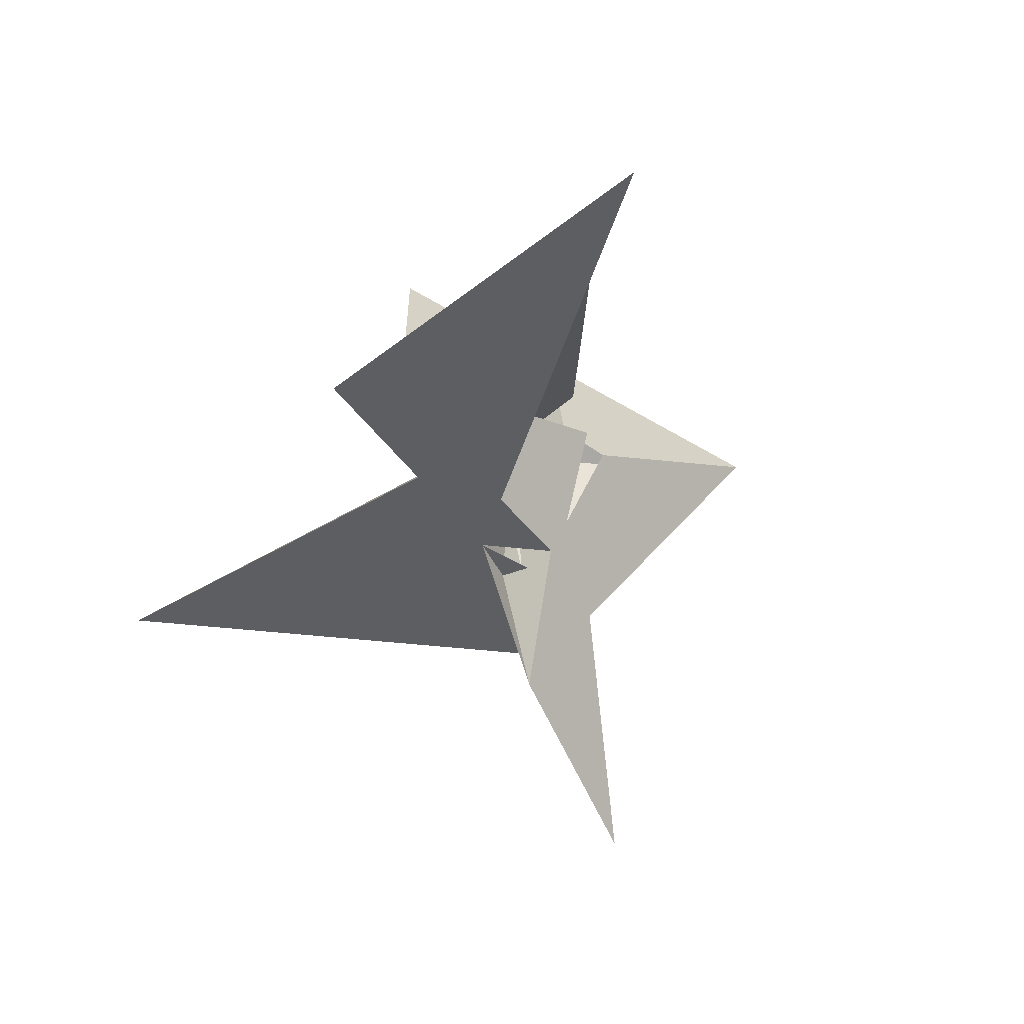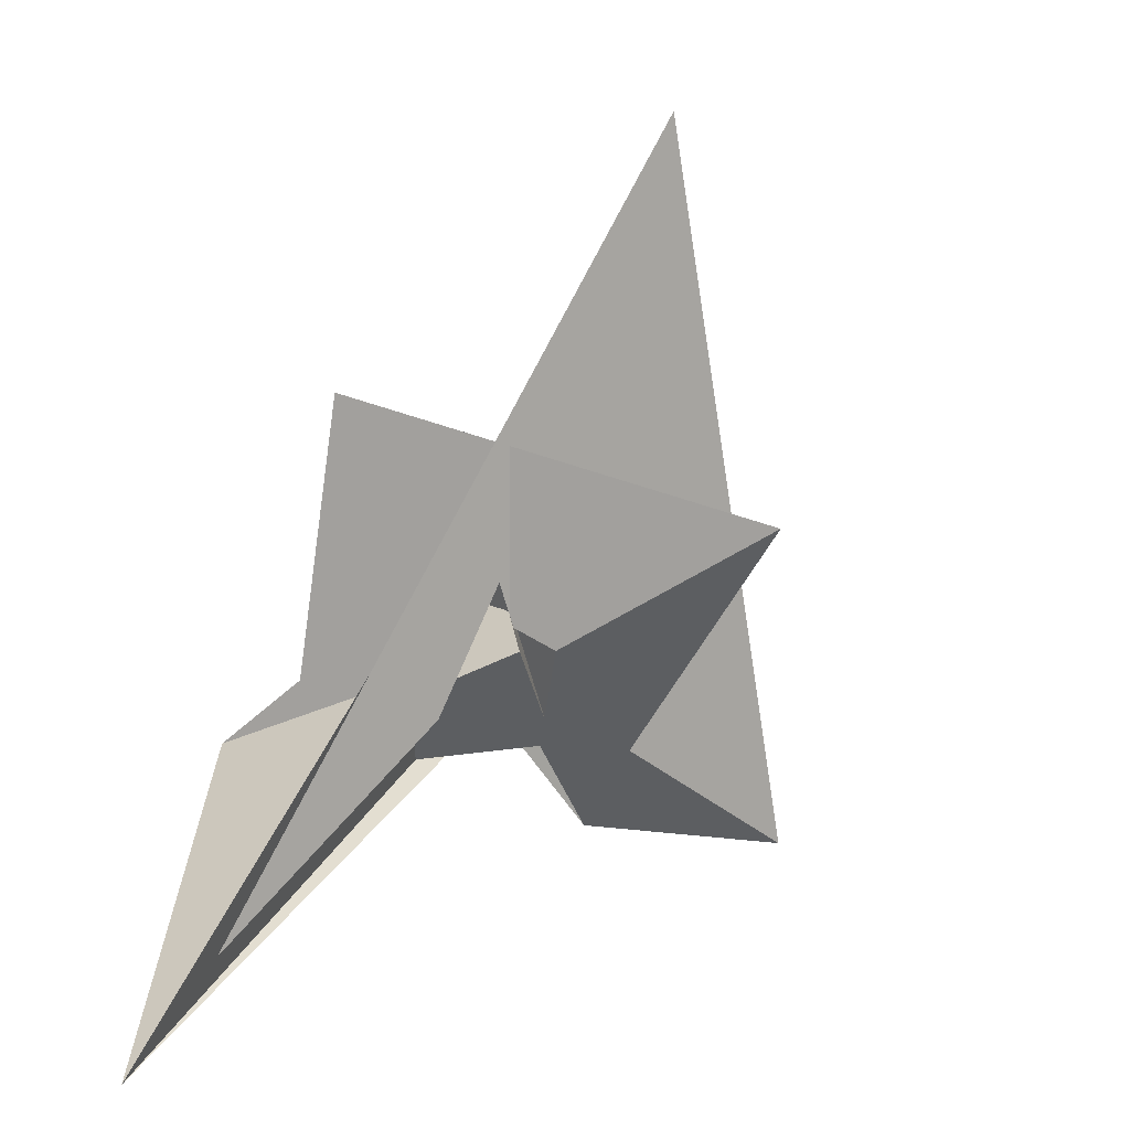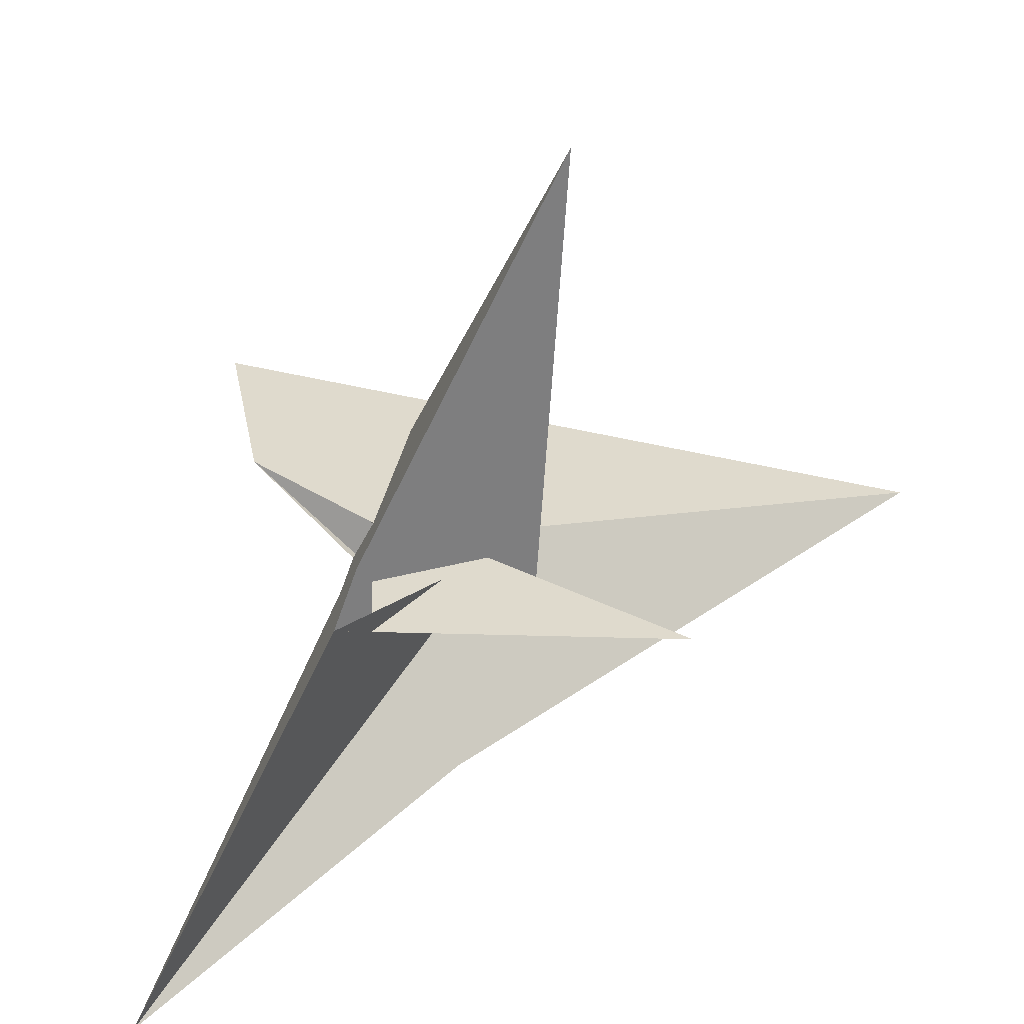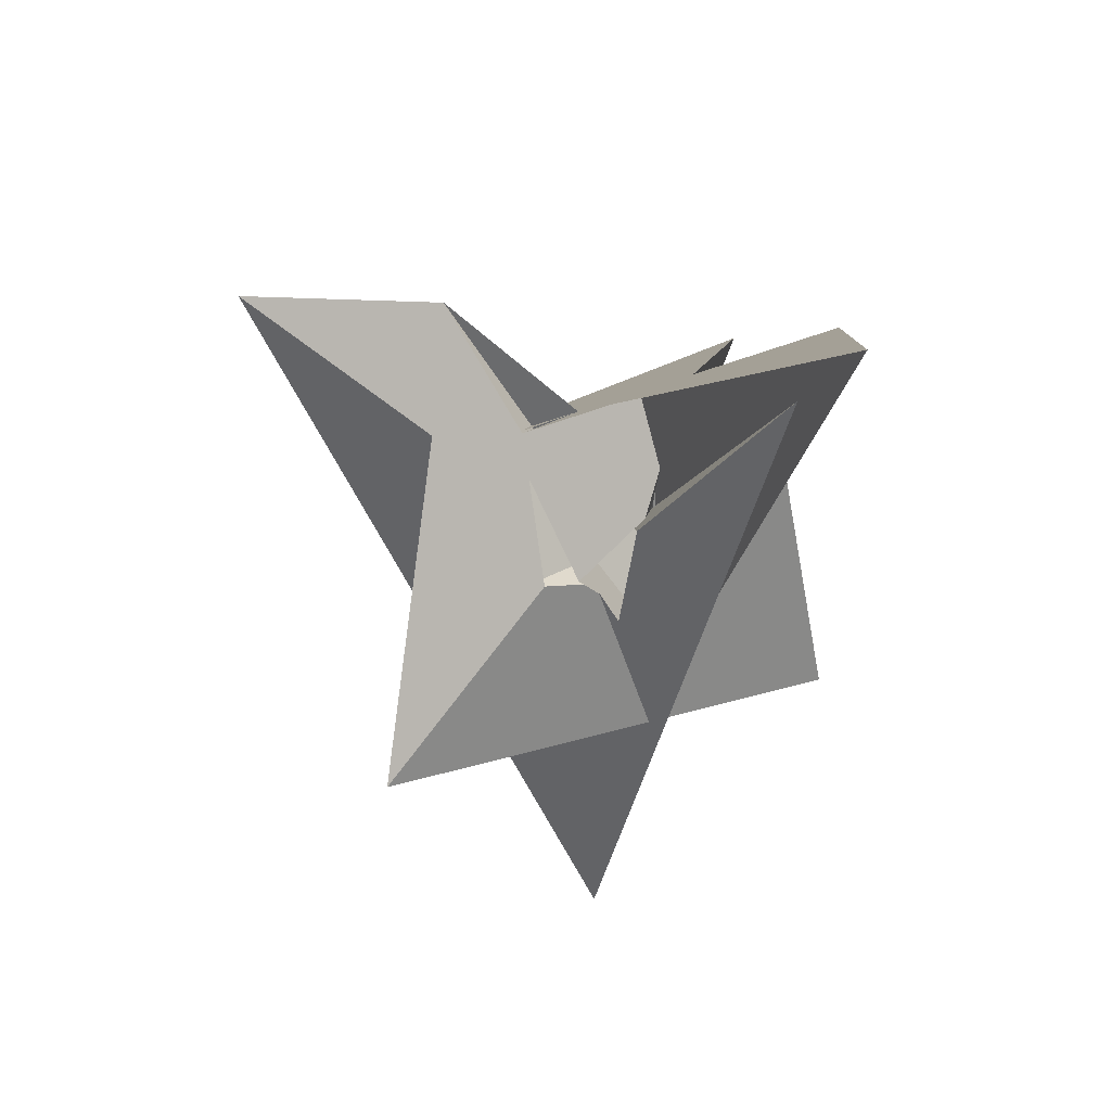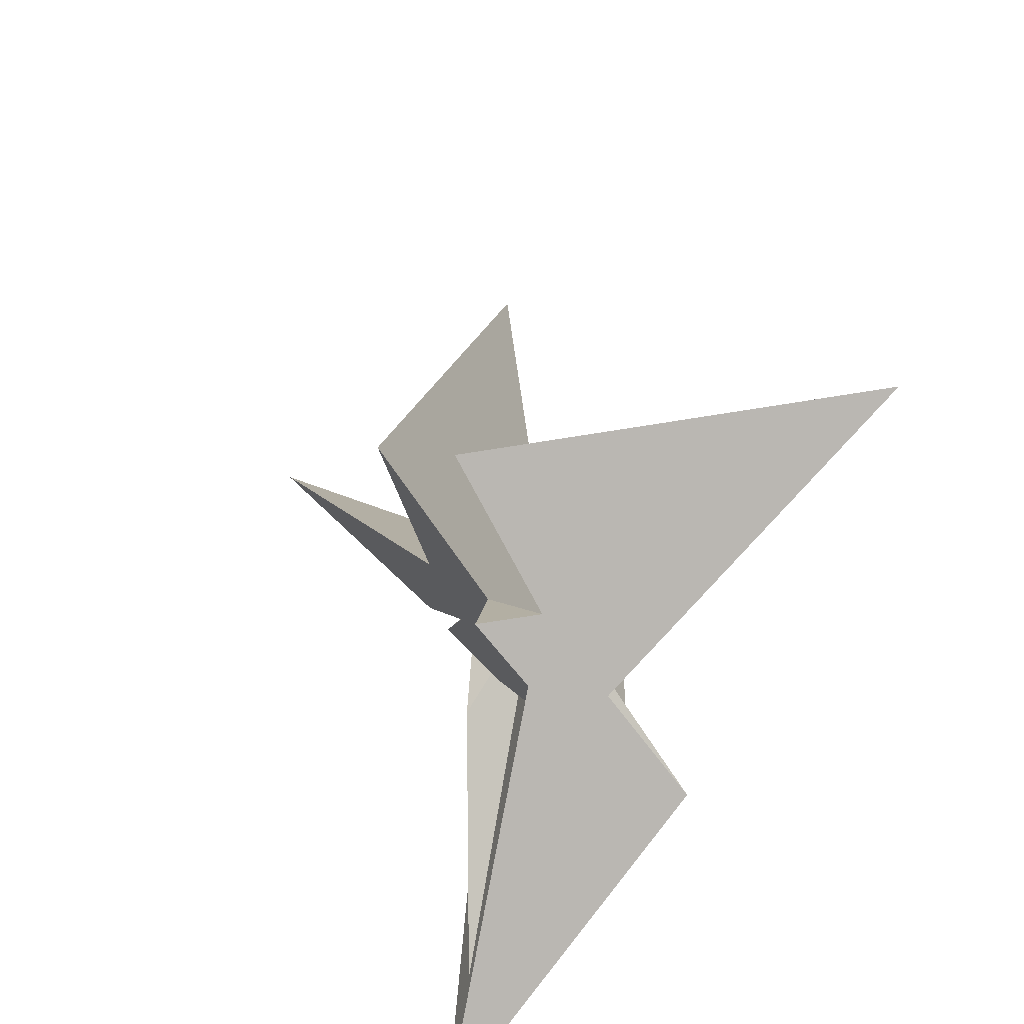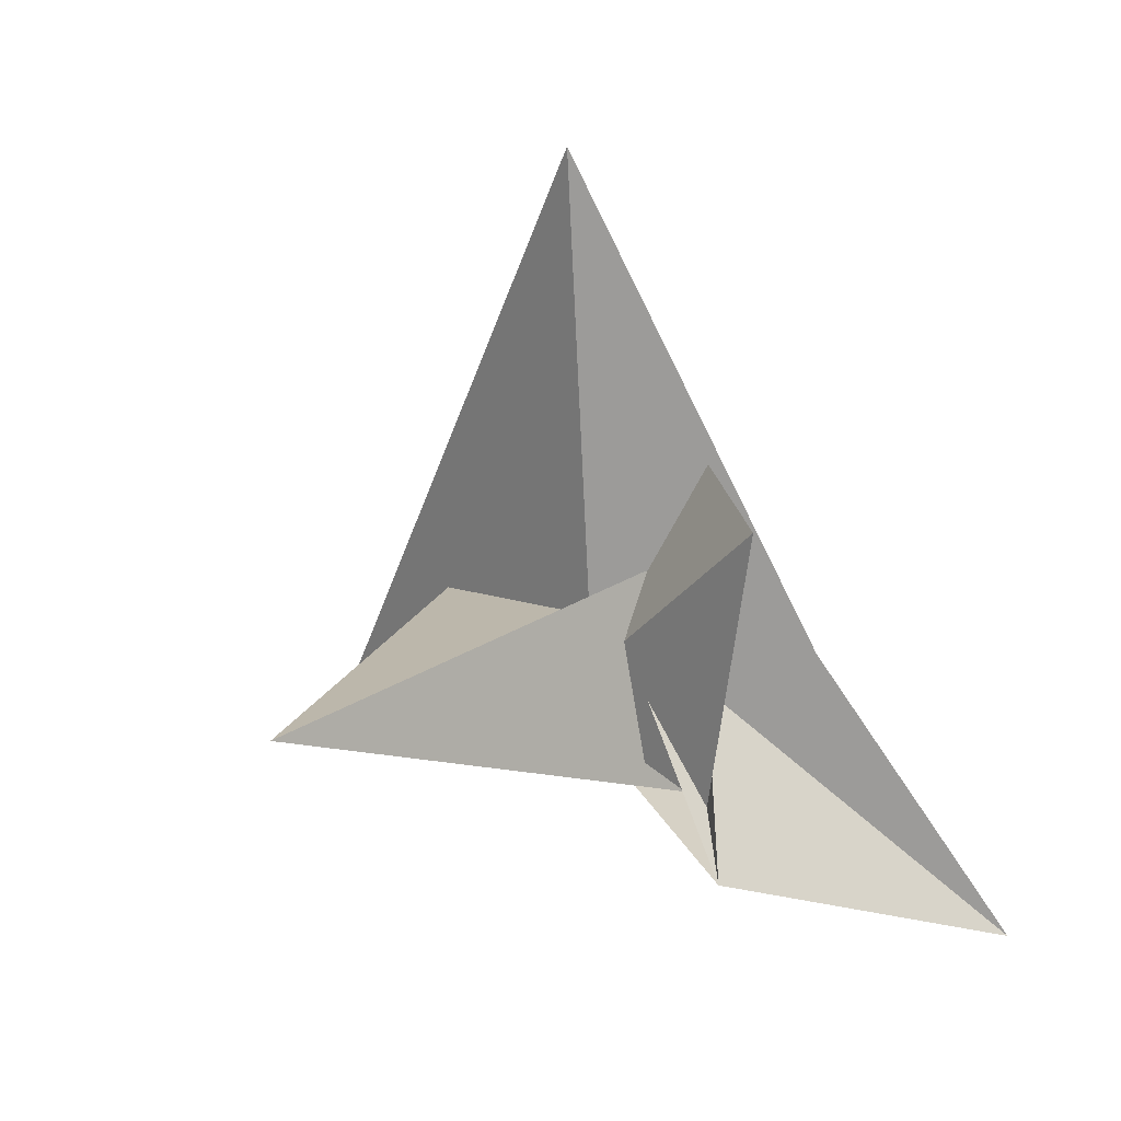
<metadata>
{"format":"obj","ext":"obj","renderer":"f3d","projection":"perspective","resolution":1024,"background":"white","views":[{"elev":-69.6,"azim":-46.7,"up":"+Z"},{"elev":-79.8,"azim":-13.1,"up":"+Y"},{"elev":15.6,"azim":-104.0,"up":"+Y"},{"elev":-55.6,"azim":-174.5,"up":"+Y"},{"elev":-52.0,"azim":137.4,"up":"+Z"},{"elev":27.2,"azim":-119.1,"up":"+Z"}]}
</metadata>
<code>
v -5.295 -19.33 50.93
v 9.778 -12.08 18.02
v -12.17 -18.1 60.07
v -9.623 -6.647 41.23
v 3.425 19.71 -13.32
v 18.67 4.315 -17.12
v 18.56 -20.89 15.74
v -6.238 -6.097 35.24
v -10.45 3.423 29.45
v -8.236 9.091 18.65
v -11.44 13.47 17.97
v 1.177 -18.42 22.64
v 14.62 14.79 164.8
v -53.45 -77.77 -70.18
v 61.82 29.08 7.907
v 40.56 9.06 -8.511
v -3.535 -20.98 31.06
v 44.39 11.28 -14.4
v 98.63 51.52 -42.02
v -11.4 -33.37 -6.969
v -16.58 -10.06 -3.639
v -27.2 -3.529 -34.05
v -70.02 10.51 -38.68
v 3.093 -18.68 19.27
v 15.68 -22.36 16.33
v -59.1 -4.232 69.5
v 64.84 -43.1 65.99
v -50.74 2.933 -24.59
v -14.89 1.017 -28.23
v -68.26 -104.5 -98.37
v -6.439 6.331 22.31
v -2.321 16.2 21.75
v -8.292 -2.786 38.73
v -18.61 -12.28 -12.58
v -44.35 138.7 35.58
v 19.03 17.21 -10.27
v 17.21 23.83 -7.311
v 2.559 -7.812 19.78
v -3.215 5.706 21.56
v -14.29 12.25 24.27
v 38.22 32.34 -44.72
v 6.03 -24.2 14.31
v -16.03 11.99 18.1
v -13.52 -19.09 -1.348
f 1 2 7 6 5 11 10 9 8 4 3
f 1 2 15 16 18 19 13 14 20 17 12
f 1 3 21 22 23 28 26 27 25 24 12
f 3 4 33 31 32 13 14 30 29 34 21
f 5 6 29 30 23 22 35 15 16 36 37
f 2 7 25 24 38 39 31 32 40 35 15
f 4 8 17 12 24 38 42 41 37 36 33
f 9 10 39 31 33 36 16 18 27 26 43
f 5 11 28 26 43 40 32 13 19 41 37
f 8 9 43 40 35 22 21 34 44 20 17
f 6 7 25 27 18 19 41 42 44 34 29
f 10 11 28 23 30 14 20 44 42 38 39

</code>
